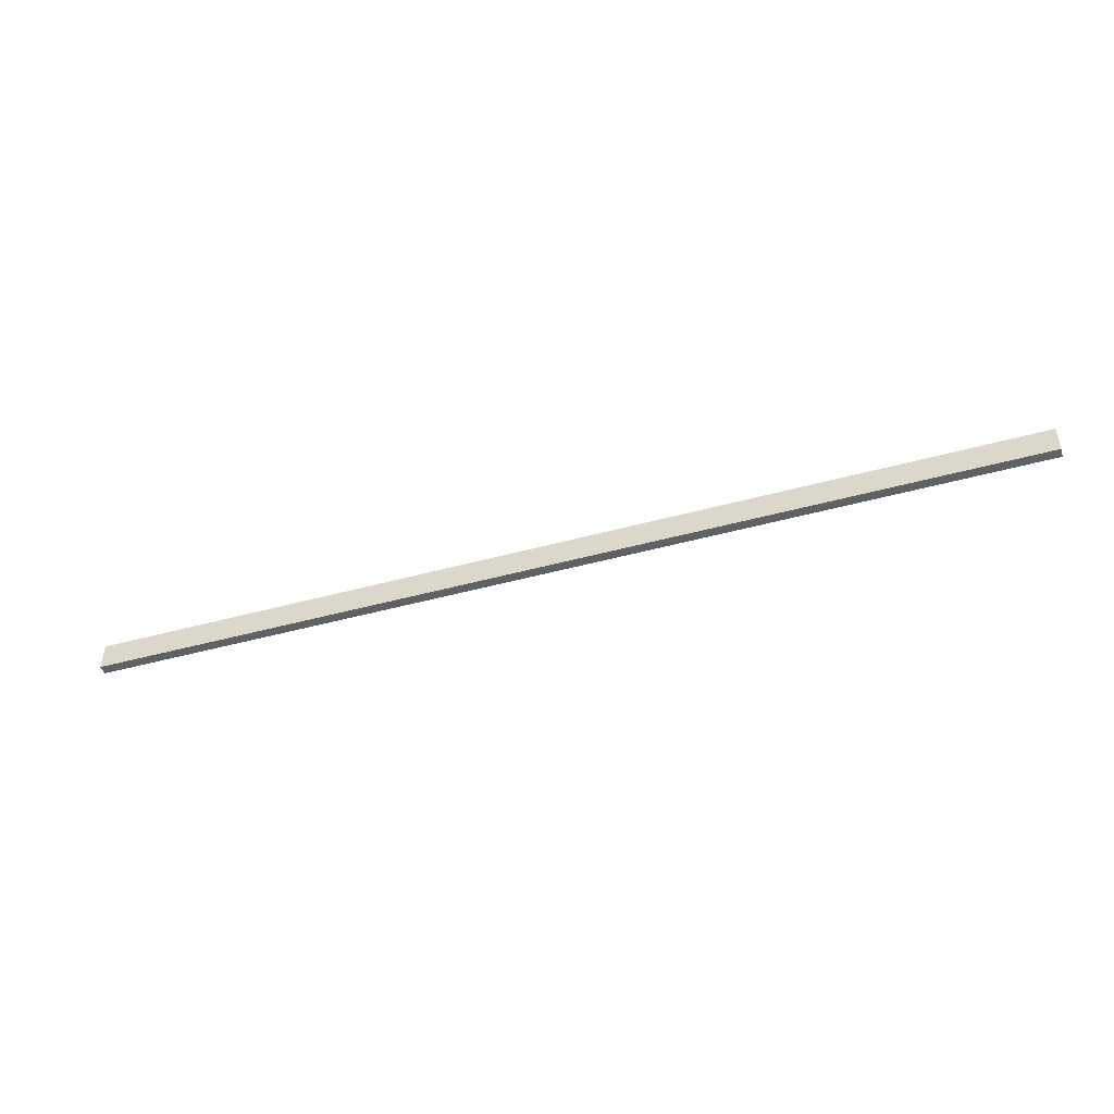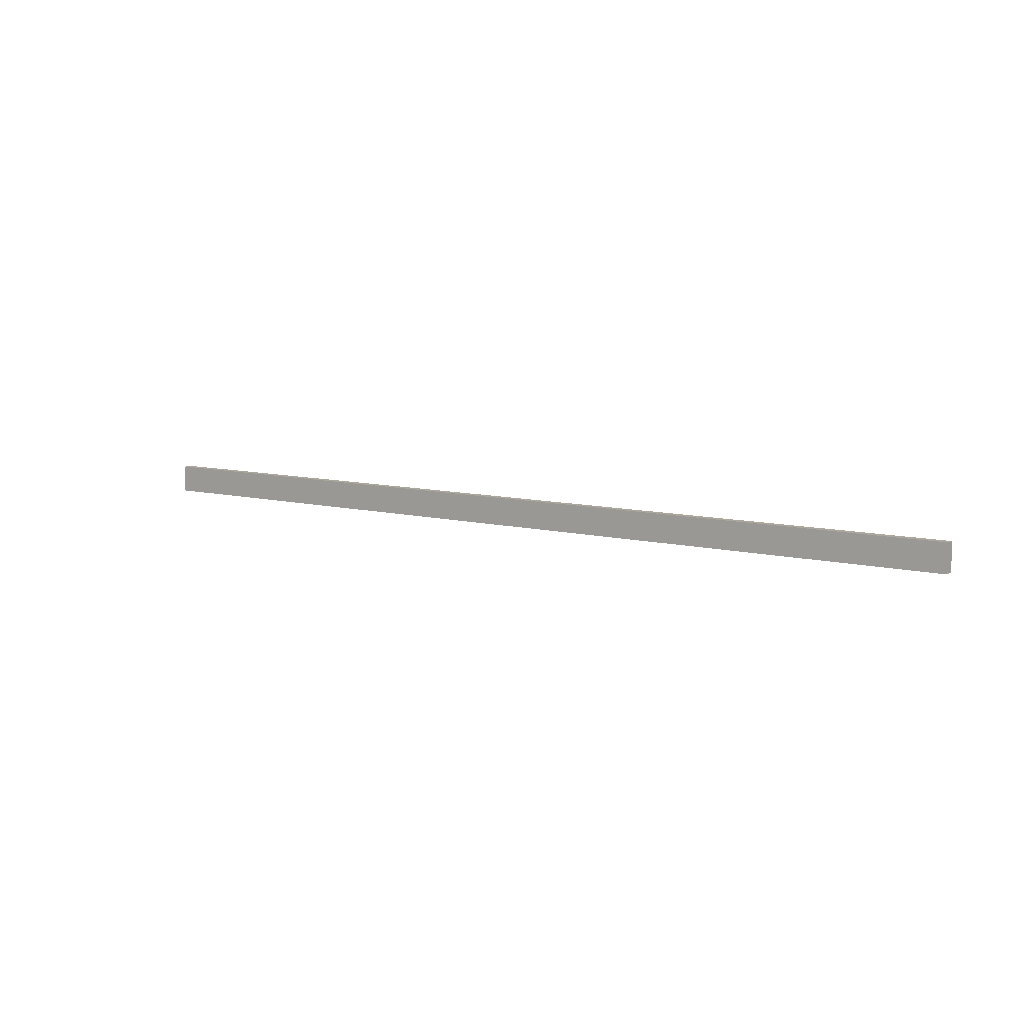
<metadata>
{"format":"obj","ext":"obj","renderer":"f3d","projection":"perspective","resolution":1024,"background":"white","views":[{"elev":-47.0,"azim":-162.7,"up":"+Y"},{"elev":8.4,"azim":35.6,"up":"+Y"}]}
</metadata>
<code>
v -0.6558 -0.4024 -0.3315
v -0.6558 -0.3626 -0.3315
v -0.6558 -0.4024 -0.3448
v 0.6701 -0.4024 -0.3315
v -0.6558 -0.3626 -0.3448
v 0.6701 -0.3626 -0.3315
v 0.6701 -0.4024 -0.3448
v 0.6701 -0.3626 -0.3448
f 2 4 1
f 4 3 1
f 1 3 4
f 4 2 6
f 3 4 7
f 7 4 3
f 8 2 5
f 5 2 8
f 3 8 5
f 2 8 6
f 6 8 2
f 8 3 7
f 1 4 2
f 6 2 4
f 5 8 3
f 7 3 8

</code>
